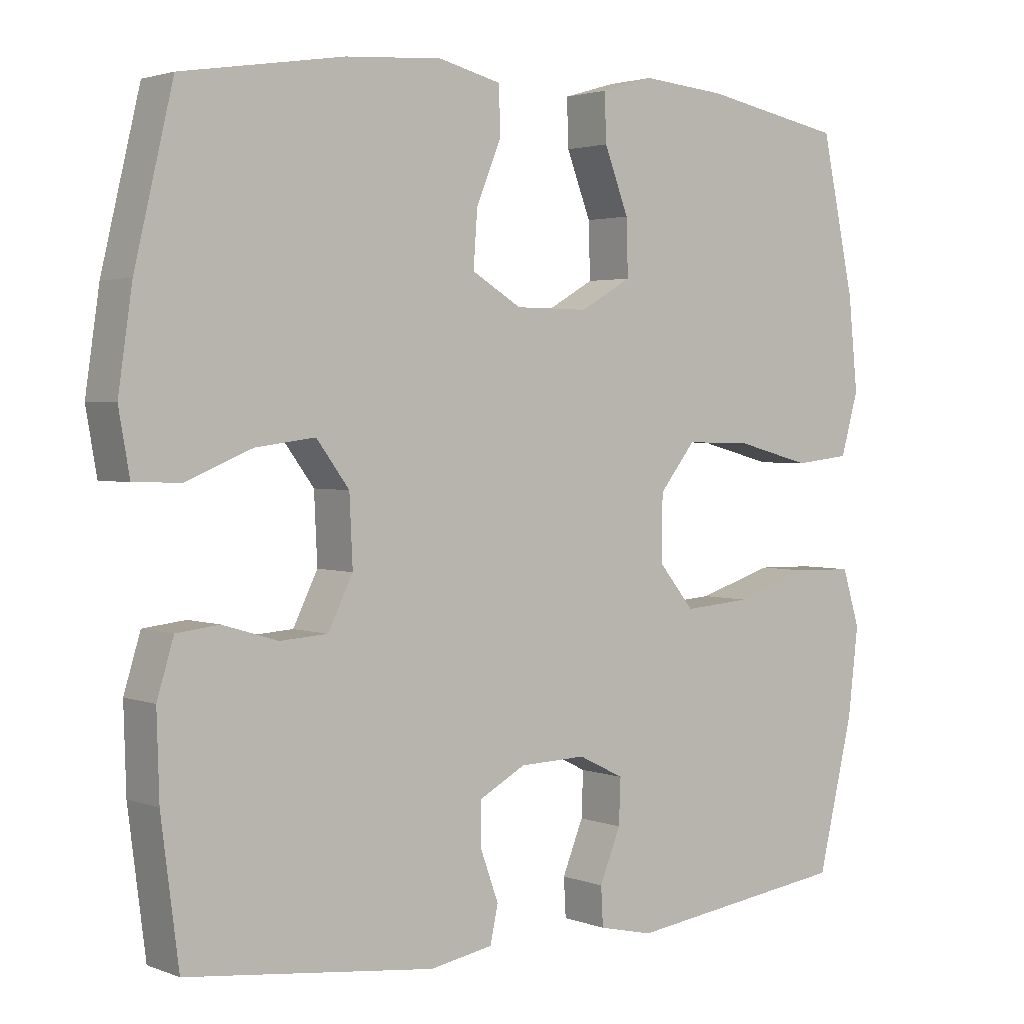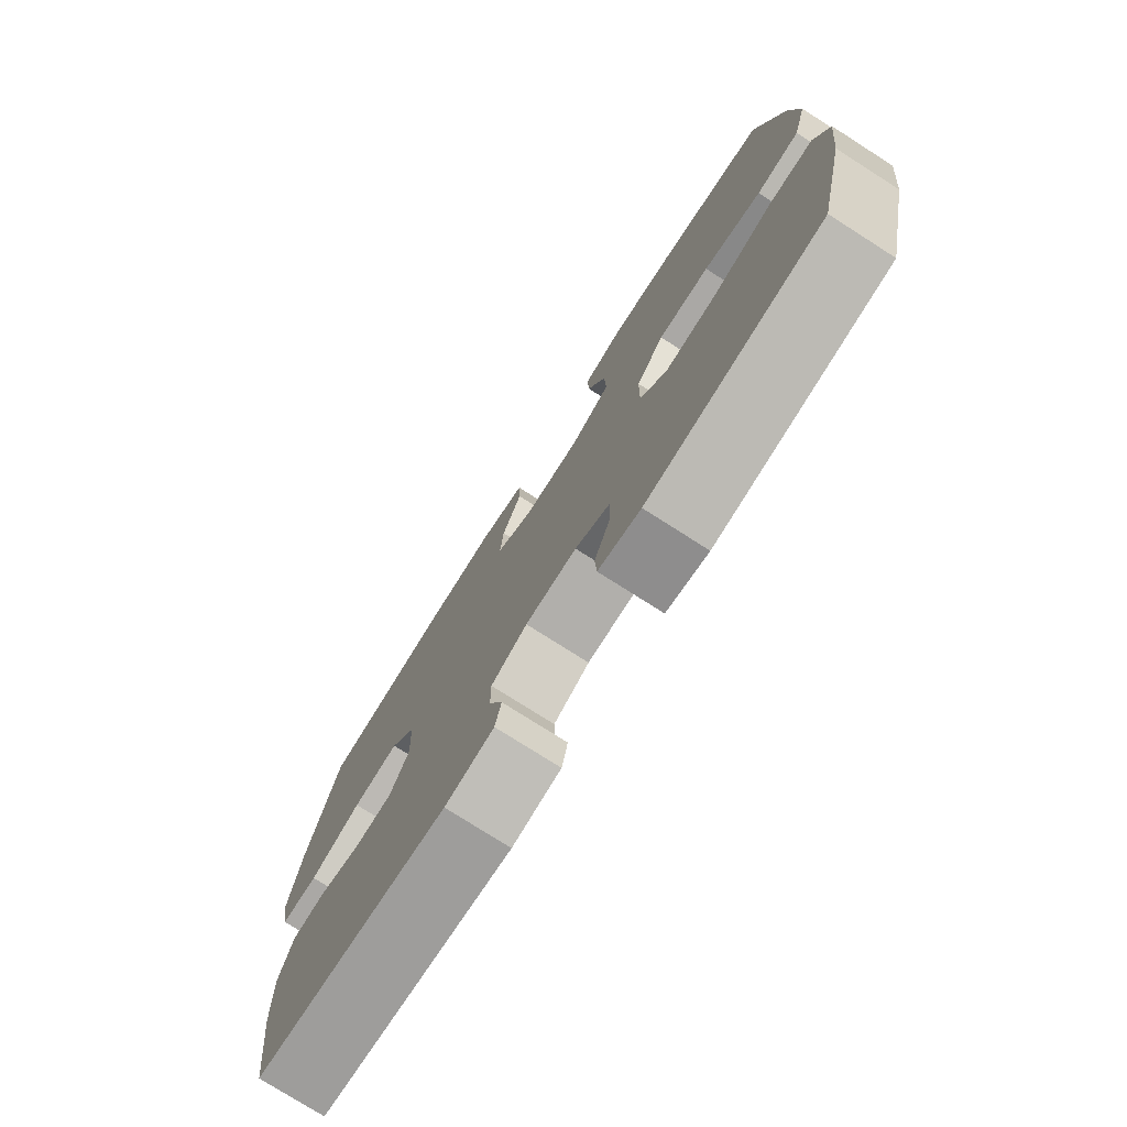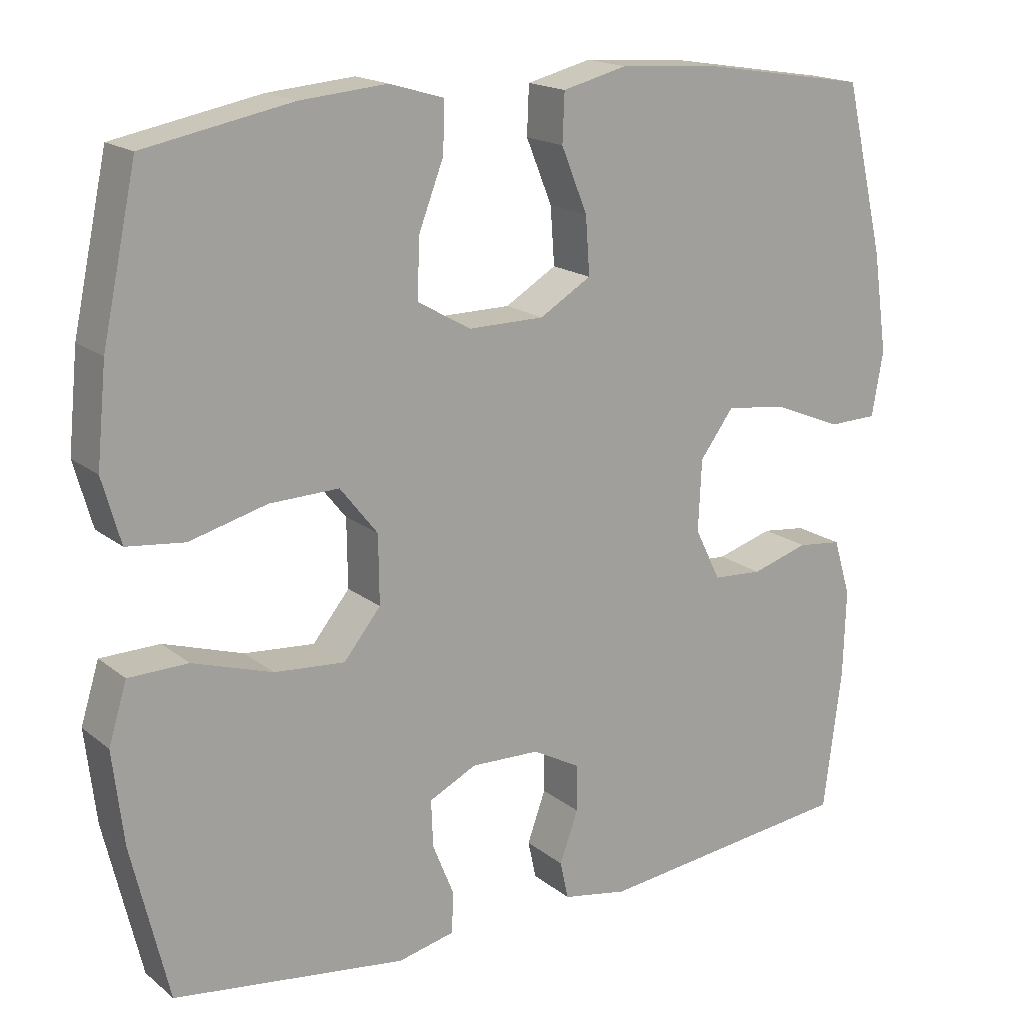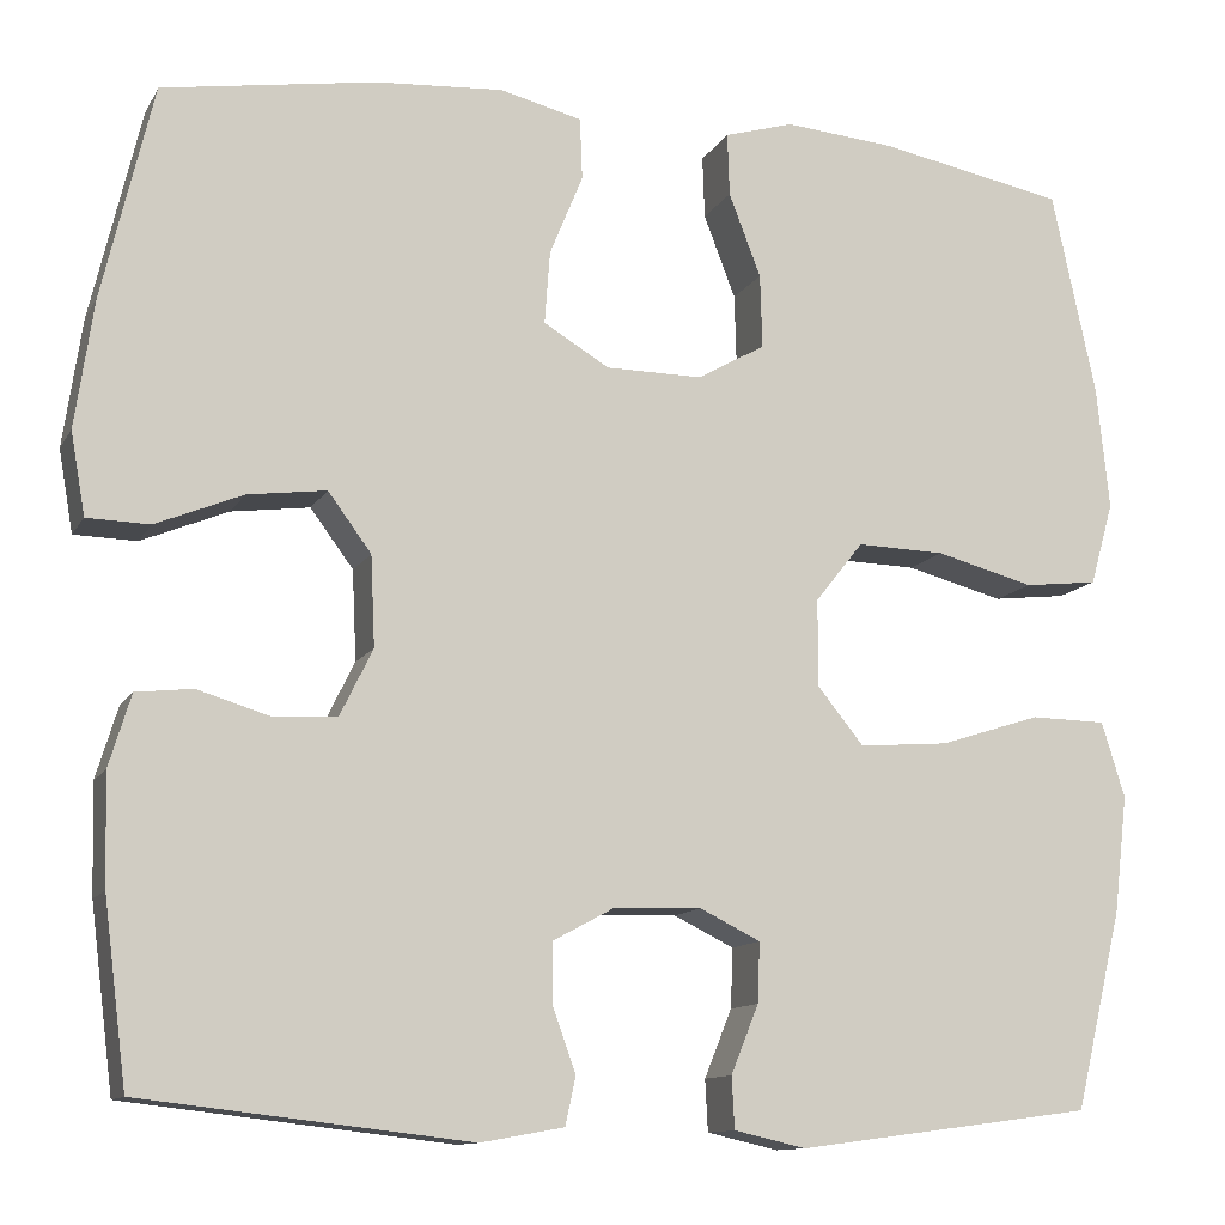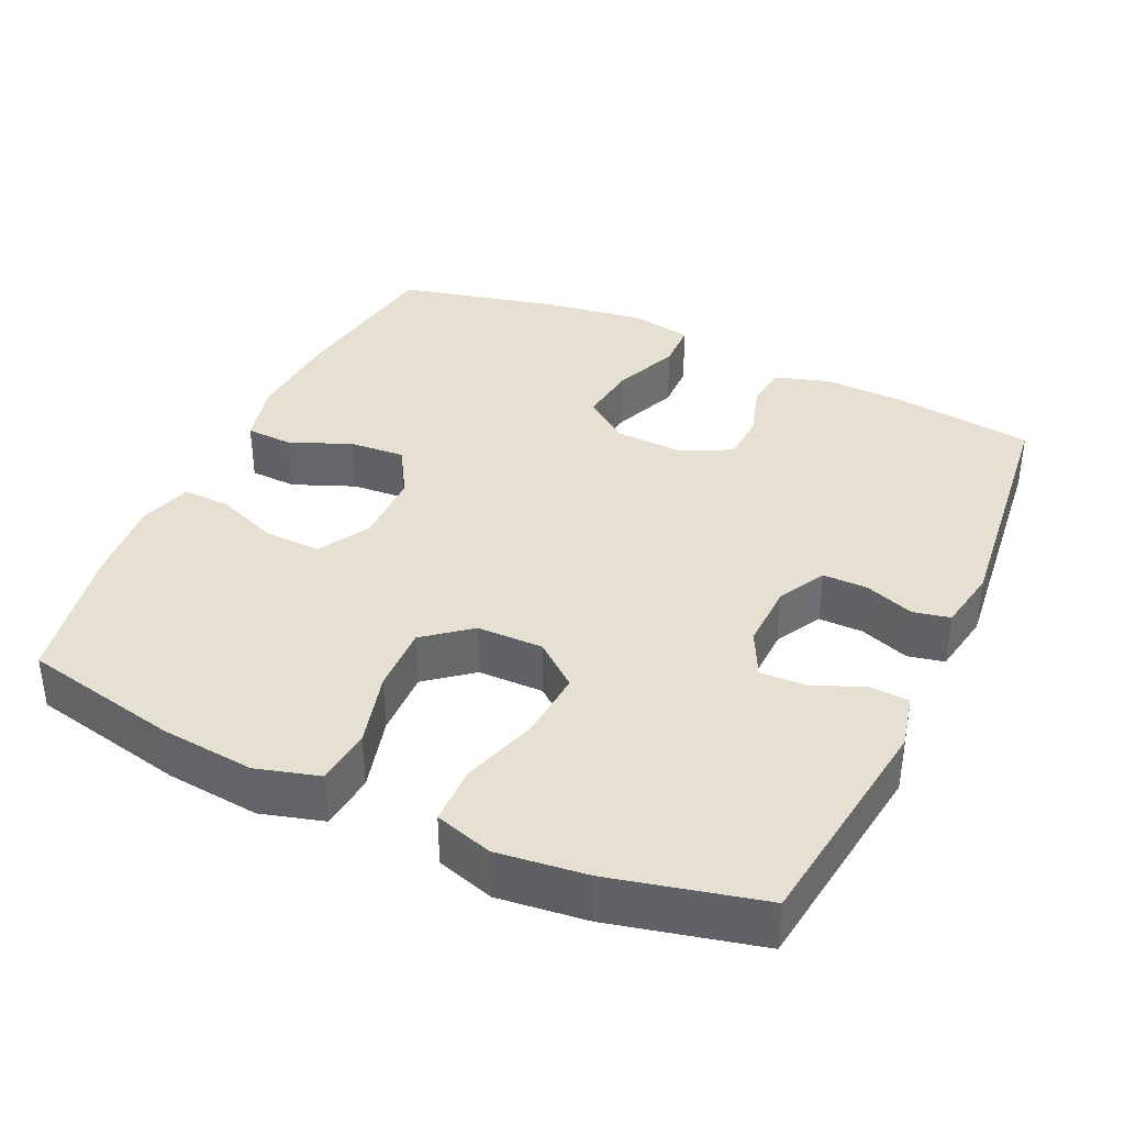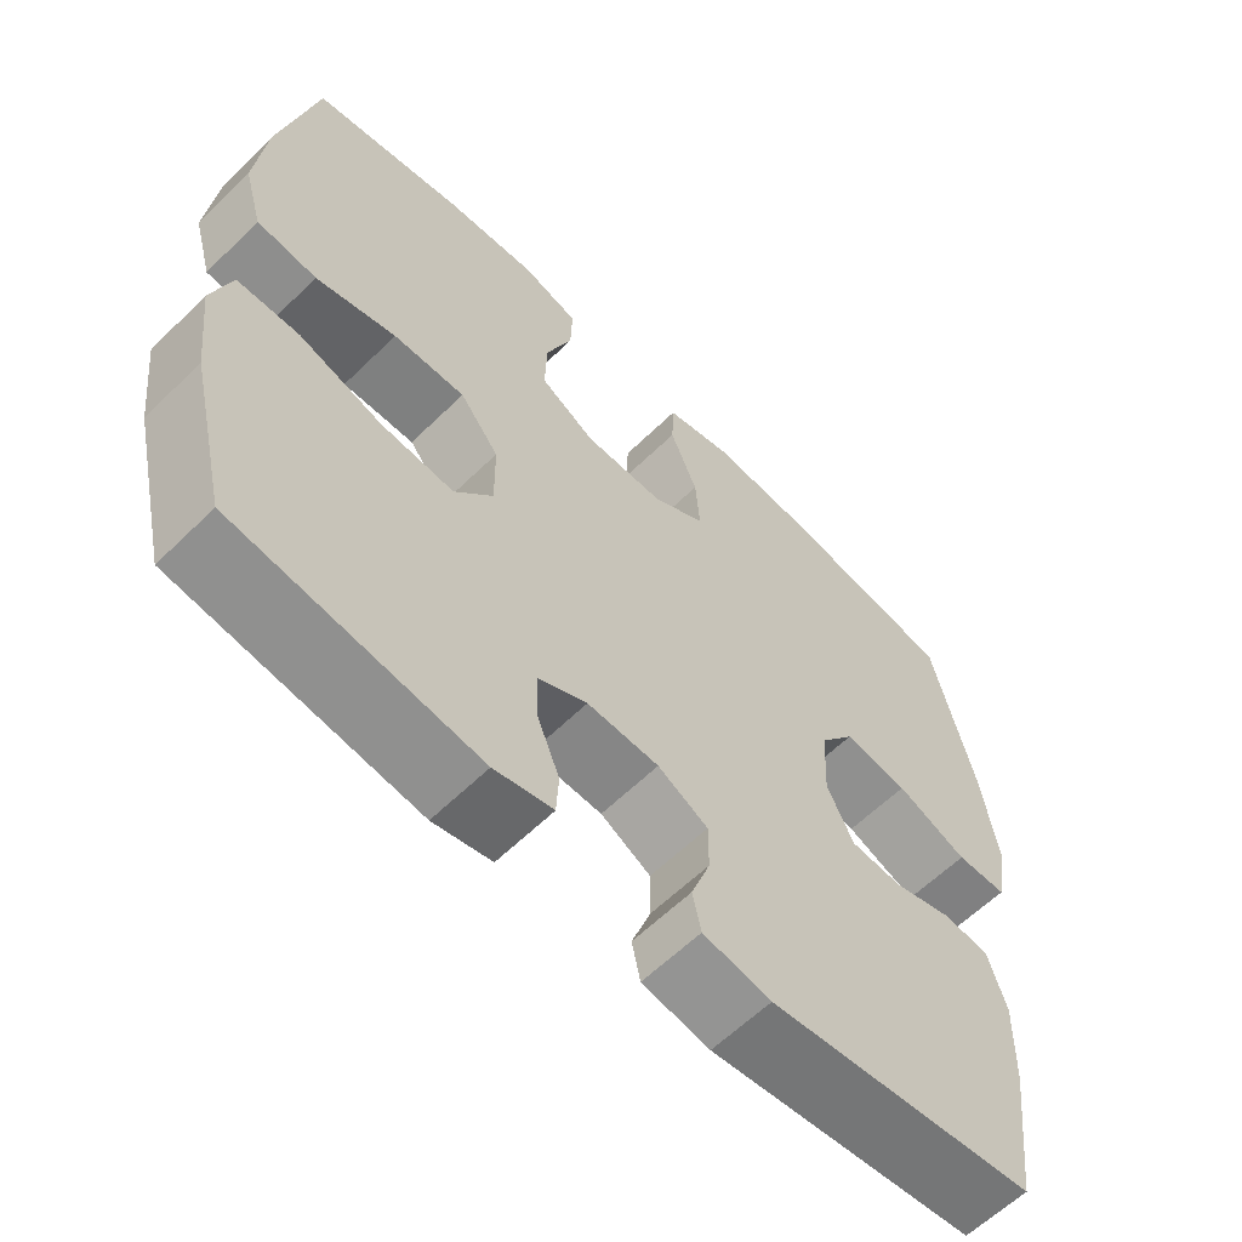
<metadata>
{"format":"obj","ext":"obj","renderer":"f3d","projection":"perspective","resolution":1024,"background":"white","views":[{"elev":2.5,"azim":-37.7,"up":"+Z"},{"elev":-76.6,"azim":57.5,"up":"+Z"},{"elev":17.4,"azim":146.4,"up":"+Z"},{"elev":-11.8,"azim":-19.1,"up":"+Z"},{"elev":37.8,"azim":114.8,"up":"+Y"},{"elev":-61.0,"azim":134.8,"up":"+Z"}]}
</metadata>
<code>
o path804
v -0.1564 0.0375 -0.544
v -0.06845 0.0375 -0.5281
v -0.05747 0.0375 -0.4771
v -0.0822 0.0375 -0.4084
v -0.08248 0.0375 -0.3462
v -0.01763 0.0375 -0.3109
v 0.07509 0.0375 -0.3081
v 0.1389 0.0375 -0.3396
v 0.1365 0.0375 -0.4026
v 0.1073 0.0375 -0.4748
v 0.1102 0.0375 -0.5292
v 0.186 0.0375 -0.5464
v 0.499 0.0375 -0.5045
v 0.5487 0.0375 -0.2959
v 0.5633 0.0375 -0.1715
v 0.5388 0.0375 -0.09163
v 0.4588 0.0375 -0.09019
v 0.3518 0.0375 -0.1243
v 0.2571 0.0375 -0.1319
v 0.2075 0.0375 -0.07086
v 0.2085 0.0375 0.02059
v 0.2591 0.0375 0.08418
v 0.3521 0.0375 0.08157
v 0.4562 0.0375 0.05404
v 0.534 0.0375 0.06282
v 0.5585 0.0375 0.1499
v 0.5454 0.0375 0.2805
v 0.499 0.0375 0.4974
v 0.3014 0.0375 0.5355
v 0.1845 0.0375 0.5457
v 0.1111 0.0375 0.5241
v 0.1133 0.0375 0.4576
v 0.1471 0.0375 0.3694
v 0.1494 0.0375 0.2915
v 0.07796 0.0375 0.2506
v -0.02433 0.0375 0.2513
v -0.09368 0.0375 0.2929
v -0.08808 0.0375 0.3696
v -0.05297 0.0375 0.4557
v -0.05563 0.0375 0.5207
v -0.1426 0.0375 0.5424
v -0.2771 0.0375 0.5332
v -0.5027 0.0375 0.4974
v -0.5563 0.0375 0.2705
v -0.5759 0.0375 0.1353
v -0.5606 0.0375 0.04821
v -0.4947 0.0375 0.04645
v -0.4028 0.0375 0.08424
v -0.3197 0.0375 0.09508
v -0.274 0.0375 0.03349
v -0.2695 0.0375 -0.06206
v -0.304 0.0375 -0.1321
v -0.3709 0.0375 -0.1365
v -0.4476 0.0375 -0.1134
v -0.5073 0.0375 -0.1202
v -0.5306 0.0375 -0.1966
v -0.5272 0.0375 -0.3122
v -0.5027 0.0375 -0.5045
v -0.1564 -0.0375 -0.544
v -0.06845 -0.0375 -0.5281
v -0.05747 -0.0375 -0.4771
v -0.0822 -0.0375 -0.4084
v -0.08248 -0.0375 -0.3462
v -0.01763 -0.0375 -0.3109
v 0.07509 -0.0375 -0.3081
v 0.1389 -0.0375 -0.3396
v 0.1365 -0.0375 -0.4026
v 0.1073 -0.0375 -0.4748
v 0.1102 -0.0375 -0.5292
v 0.186 -0.0375 -0.5464
v 0.499 -0.0375 -0.5045
v 0.5487 -0.0375 -0.2959
v 0.5633 -0.0375 -0.1715
v 0.5388 -0.0375 -0.09163
v 0.4588 -0.0375 -0.09019
v 0.3518 -0.0375 -0.1243
v 0.2571 -0.0375 -0.1319
v 0.2075 -0.0375 -0.07086
v 0.2085 -0.0375 0.02059
v 0.2591 -0.0375 0.08418
v 0.3521 -0.0375 0.08157
v 0.4562 -0.0375 0.05404
v 0.534 -0.0375 0.06282
v 0.5585 -0.0375 0.1499
v 0.5454 -0.0375 0.2805
v 0.499 -0.0375 0.4974
v 0.3014 -0.0375 0.5355
v 0.1845 -0.0375 0.5457
v 0.1111 -0.0375 0.5241
v 0.1133 -0.0375 0.4576
v 0.1471 -0.0375 0.3694
v 0.1494 -0.0375 0.2915
v 0.07796 -0.0375 0.2506
v -0.02433 -0.0375 0.2513
v -0.09368 -0.0375 0.2929
v -0.08808 -0.0375 0.3696
v -0.05297 -0.0375 0.4557
v -0.05563 -0.0375 0.5207
v -0.1426 -0.0375 0.5424
v -0.2771 -0.0375 0.5332
v -0.5027 -0.0375 0.4974
v -0.5563 -0.0375 0.2705
v -0.5759 -0.0375 0.1353
v -0.5606 -0.0375 0.04821
v -0.4947 -0.0375 0.04645
v -0.4028 -0.0375 0.08424
v -0.3197 -0.0375 0.09508
v -0.274 -0.0375 0.03349
v -0.2695 -0.0375 -0.06206
v -0.304 -0.0375 -0.1321
v -0.3709 -0.0375 -0.1365
v -0.4476 -0.0375 -0.1134
v -0.5073 -0.0375 -0.1202
v -0.5306 -0.0375 -0.1966
v -0.5272 -0.0375 -0.3122
v -0.5027 -0.0375 -0.5045
v 0.5487 0.0375 -0.2959
v 0.5633 0.0375 -0.1715
v 0.5388 0.0375 -0.09163
v 0.5388 0.0375 -0.09163
v 0.534 0.0375 0.06282
v 0.534 0.0375 0.06282
v 0.5585 0.0375 0.1499
v 0.5454 0.0375 0.2805
v 0.4588 0.0375 -0.09019
v 0.4562 0.0375 0.05404
v 0.499 0.0375 -0.5045
v 0.499 0.0375 -0.5045
v 0.499 0.0375 0.4974
v 0.499 0.0375 0.4974
v 0.3518 0.0375 -0.1243
v 0.3521 0.0375 0.08157
v 0.3014 0.0375 0.5355
v 0.2591 0.0375 0.08418
v 0.2571 0.0375 -0.1319
v 0.186 0.0375 -0.5464
v 0.1845 0.0375 0.5457
v 0.2085 0.0375 0.02059
v 0.2075 0.0375 -0.07086
v 0.1102 0.0375 -0.5292
v 0.1102 0.0375 -0.5292
v 0.1389 0.0375 -0.3396
v 0.1389 0.0375 -0.3396
v 0.1365 0.0375 -0.4026
v 0.1471 0.0375 0.3694
v 0.1494 0.0375 0.2915
v 0.1494 0.0375 0.2915
v 0.1111 0.0375 0.5241
v 0.1111 0.0375 0.5241
v 0.07796 0.0375 0.2506
v 0.1133 0.0375 0.4576
v 0.07509 0.0375 -0.3081
v 0.1073 0.0375 -0.4748
v -0.02433 0.0375 0.2513
v -0.01763 0.0375 -0.3109
v -0.08248 0.0375 -0.3462
v -0.08248 0.0375 -0.3462
v -0.09368 0.0375 0.2929
v -0.09368 0.0375 0.2929
v -0.08808 0.0375 0.3696
v -0.05297 0.0375 0.4557
v -0.05563 0.0375 0.5207
v -0.05563 0.0375 0.5207
v -0.1426 0.0375 0.5424
v -0.06845 0.0375 -0.5281
v -0.06845 0.0375 -0.5281
v -0.05747 0.0375 -0.4771
v -0.0822 0.0375 -0.4084
v -0.1564 0.0375 -0.544
v -0.2771 0.0375 0.5332
v -0.2695 0.0375 -0.06206
v -0.304 0.0375 -0.1321
v -0.274 0.0375 0.03349
v -0.3197 0.0375 0.09508
v -0.3197 0.0375 0.09508
v -0.3709 0.0375 -0.1365
v -0.4028 0.0375 0.08424
v -0.4476 0.0375 -0.1134
v -0.4947 0.0375 0.04645
v -0.5073 0.0375 -0.1202
v -0.5073 0.0375 -0.1202
v -0.5027 0.0375 0.4974
v -0.5027 0.0375 0.4974
v -0.5027 0.0375 -0.5045
v -0.5027 0.0375 -0.5045
v -0.5606 0.0375 0.04821
v -0.5606 0.0375 0.04821
v -0.5306 0.0375 -0.1966
v -0.5272 0.0375 -0.3122
v -0.5563 0.0375 0.2705
v -0.5759 0.0375 0.1353
v 0.5487 -0.0375 -0.2959
v 0.5633 -0.0375 -0.1715
v 0.5388 -0.0375 -0.09163
v 0.5388 -0.0375 -0.09163
v 0.534 -0.0375 0.06282
v 0.534 -0.0375 0.06282
v 0.5585 -0.0375 0.1499
v 0.5454 -0.0375 0.2805
v 0.4588 -0.0375 -0.09019
v 0.4562 -0.0375 0.05404
v 0.499 -0.0375 -0.5045
v 0.499 -0.0375 -0.5045
v 0.499 -0.0375 0.4974
v 0.499 -0.0375 0.4974
v 0.3518 -0.0375 -0.1243
v 0.3521 -0.0375 0.08157
v 0.3014 -0.0375 0.5355
v 0.2591 -0.0375 0.08418
v 0.2571 -0.0375 -0.1319
v 0.186 -0.0375 -0.5464
v 0.1845 -0.0375 0.5457
v 0.2085 -0.0375 0.02059
v 0.2075 -0.0375 -0.07086
v 0.1102 -0.0375 -0.5292
v 0.1102 -0.0375 -0.5292
v 0.1389 -0.0375 -0.3396
v 0.1389 -0.0375 -0.3396
v 0.1365 -0.0375 -0.4026
v 0.1471 -0.0375 0.3694
v 0.1494 -0.0375 0.2915
v 0.1494 -0.0375 0.2915
v 0.1111 -0.0375 0.5241
v 0.1111 -0.0375 0.5241
v 0.07796 -0.0375 0.2506
v 0.1133 -0.0375 0.4576
v 0.07509 -0.0375 -0.3081
v 0.1073 -0.0375 -0.4748
v -0.02433 -0.0375 0.2513
v -0.01763 -0.0375 -0.3109
v -0.08248 -0.0375 -0.3462
v -0.08248 -0.0375 -0.3462
v -0.09368 -0.0375 0.2929
v -0.09368 -0.0375 0.2929
v -0.08808 -0.0375 0.3696
v -0.05297 -0.0375 0.4557
v -0.05563 -0.0375 0.5207
v -0.05563 -0.0375 0.5207
v -0.1426 -0.0375 0.5424
v -0.06845 -0.0375 -0.5281
v -0.06845 -0.0375 -0.5281
v -0.05747 -0.0375 -0.4771
v -0.0822 -0.0375 -0.4084
v -0.1564 -0.0375 -0.544
v -0.2771 -0.0375 0.5332
v -0.2695 -0.0375 -0.06206
v -0.304 -0.0375 -0.1321
v -0.274 -0.0375 0.03349
v -0.3197 -0.0375 0.09508
v -0.3197 -0.0375 0.09508
v -0.3709 -0.0375 -0.1365
v -0.4028 -0.0375 0.08424
v -0.4476 -0.0375 -0.1134
v -0.4947 -0.0375 0.04645
v -0.5073 -0.0375 -0.1202
v -0.5073 -0.0375 -0.1202
v -0.5027 -0.0375 0.4974
v -0.5027 -0.0375 0.4974
v -0.5027 -0.0375 -0.5045
v -0.5027 -0.0375 -0.5045
v -0.5606 -0.0375 0.04821
v -0.5606 -0.0375 0.04821
v -0.5306 -0.0375 -0.1966
v -0.5272 -0.0375 -0.3122
v -0.5563 -0.0375 0.2705
v -0.5759 -0.0375 0.1353
f 208 199 204
f 240 242 244
f 199 221 207
f 213 229 248
f 199 207 198
f 215 211 228
f 252 266 254
f 265 245 257
f 239 236 237
f 194 200 193
f 227 210 214
f 211 202 219
f 208 220 199
f 245 249 233
f 265 249 245
f 233 235 245
f 264 231 247
f 207 221 209
f 201 198 207
f 248 233 249
f 254 266 261
f 243 231 244
f 214 213 246
f 230 214 246
f 253 263 251
f 200 206 192
f 239 235 236
f 230 246 247
f 217 210 227
f 243 244 242
f 221 199 220
f 230 247 231
f 213 225 229
f 209 225 213
f 249 265 252
f 227 214 230
f 223 226 212
f 252 265 266
f 196 198 201
f 212 220 208
f 192 217 202
f 259 244 264
f 210 217 206
f 245 235 239
f 246 213 248
f 231 264 244
f 264 247 251
f 229 233 248
f 220 212 226
f 192 206 217
f 264 251 263
f 225 209 221
f 255 263 253
f 219 202 217
f 228 211 219
f 193 200 192
f 14 15 73 72
f 15 120 195 73
f 122 26 84 197
f 26 27 85 84
f 16 17 75 74
f 24 25 83 82
f 128 14 72 203
f 27 130 205 85
f 17 18 76 75
f 23 24 82 81
f 28 29 87 86
f 22 23 81 80
f 18 19 77 76
f 12 13 71 70
f 29 30 88 87
f 21 22 80 79
f 19 20 78 77
f 20 21 79 78
f 141 12 70 216
f 143 9 67 218
f 33 147 222 91
f 30 149 224 88
f 34 35 93 92
f 32 33 91 90
f 31 32 90 89
f 7 8 66 65
f 10 11 69 68
f 9 10 68 67
f 35 36 94 93
f 6 7 65 64
f 157 6 64 232
f 36 159 234 94
f 38 39 97 96
f 39 163 238 97
f 40 41 99 98
f 166 3 61 241
f 3 4 62 61
f 1 2 60 59
f 4 5 63 62
f 37 38 96 95
f 41 42 100 99
f 51 52 110 109
f 50 51 109 108
f 175 50 108 250
f 52 53 111 110
f 48 49 107 106
f 53 54 112 111
f 47 48 106 105
f 54 181 256 112
f 42 183 258 100
f 185 1 59 260
f 187 47 105 262
f 55 56 114 113
f 57 58 116 115
f 56 57 115 114
f 43 44 102 101
f 45 46 104 103
f 44 45 103 102
f 133 129 124
f 165 169 167
f 124 132 146
f 138 173 154
f 124 123 132
f 140 153 136
f 177 179 191
f 190 182 170
f 164 162 161
f 119 118 125
f 152 139 135
f 136 144 127
f 133 124 145
f 170 158 174
f 190 170 174
f 158 170 160
f 189 172 156
f 132 134 146
f 126 132 123
f 173 174 158
f 179 186 191
f 168 169 156
f 139 171 138
f 155 171 139
f 178 176 188
f 125 117 131
f 164 161 160
f 155 172 171
f 142 152 135
f 168 167 169
f 146 145 124
f 155 156 172
f 138 154 150
f 134 138 150
f 174 177 190
f 152 155 139
f 148 137 151
f 177 191 190
f 121 126 123
f 137 133 145
f 117 127 142
f 184 189 169
f 135 131 142
f 170 164 160
f 171 173 138
f 156 169 189
f 189 176 172
f 154 173 158
f 145 151 137
f 117 142 131
f 189 188 176
f 150 146 134
f 180 178 188
f 144 142 127
f 153 144 136
f 118 117 125

</code>
